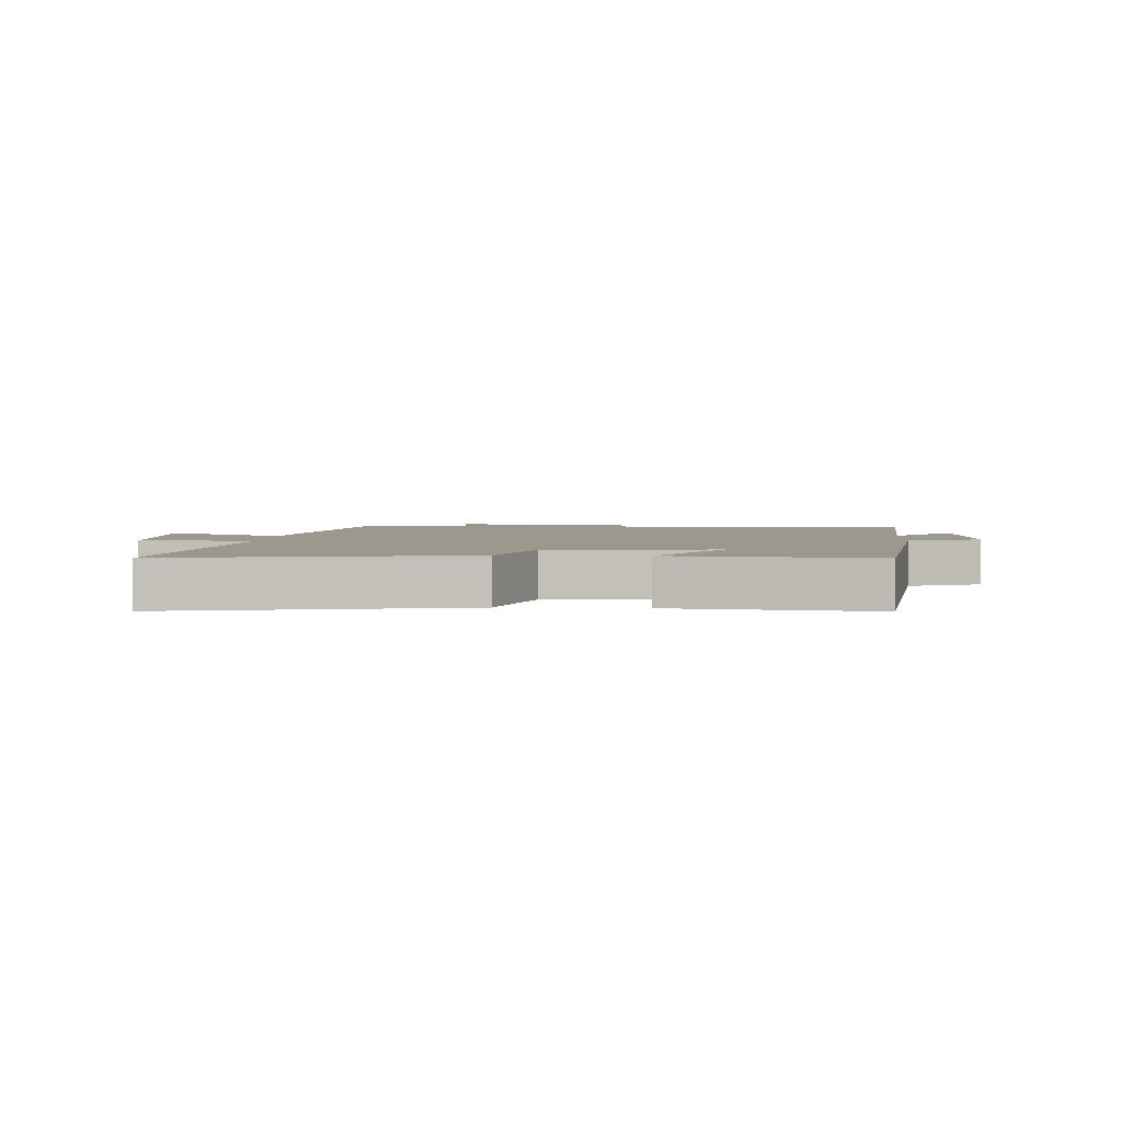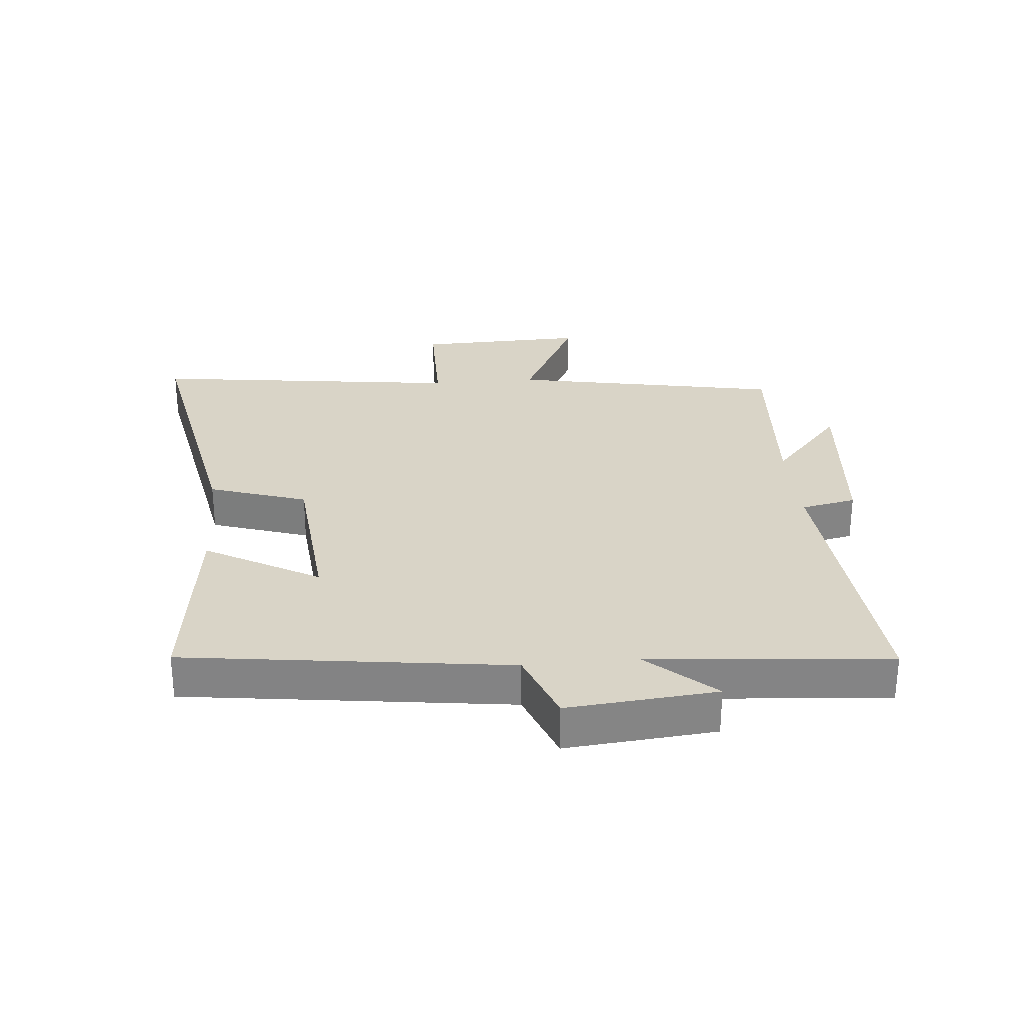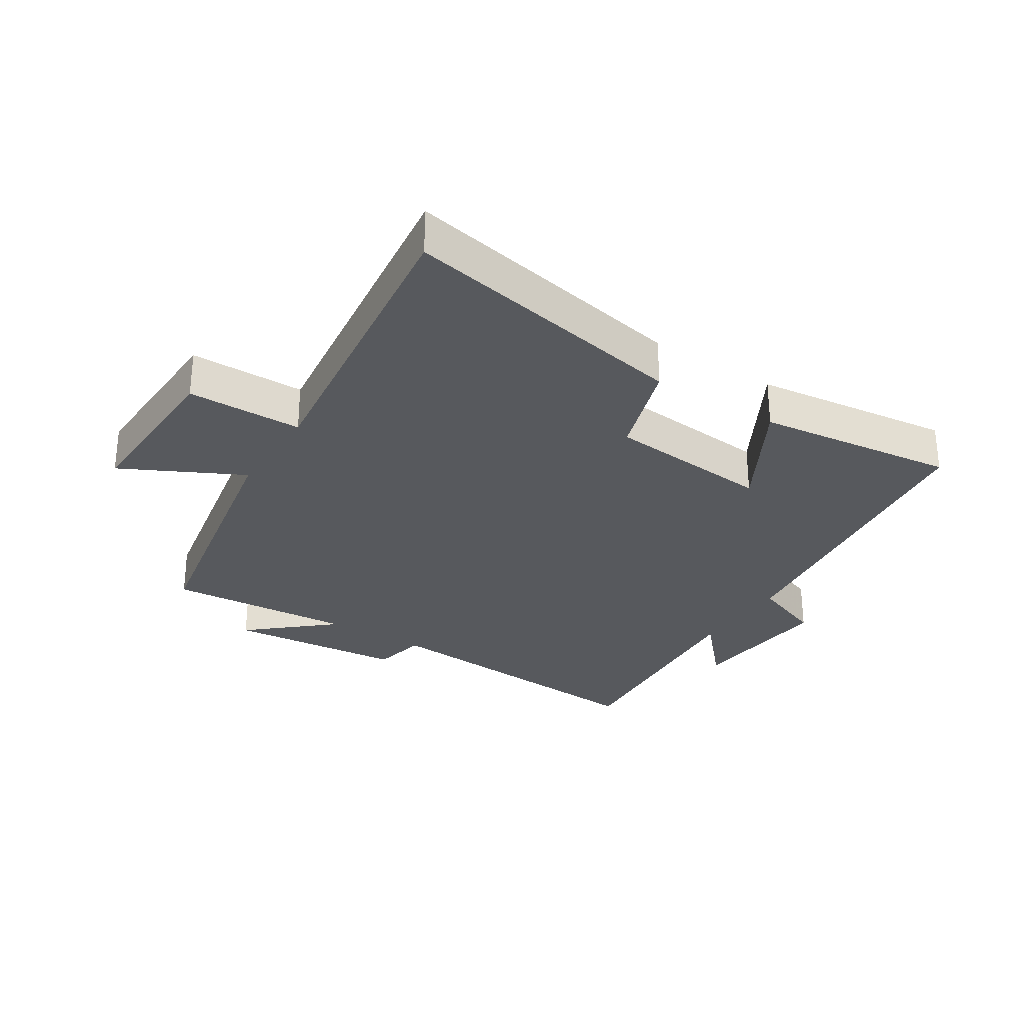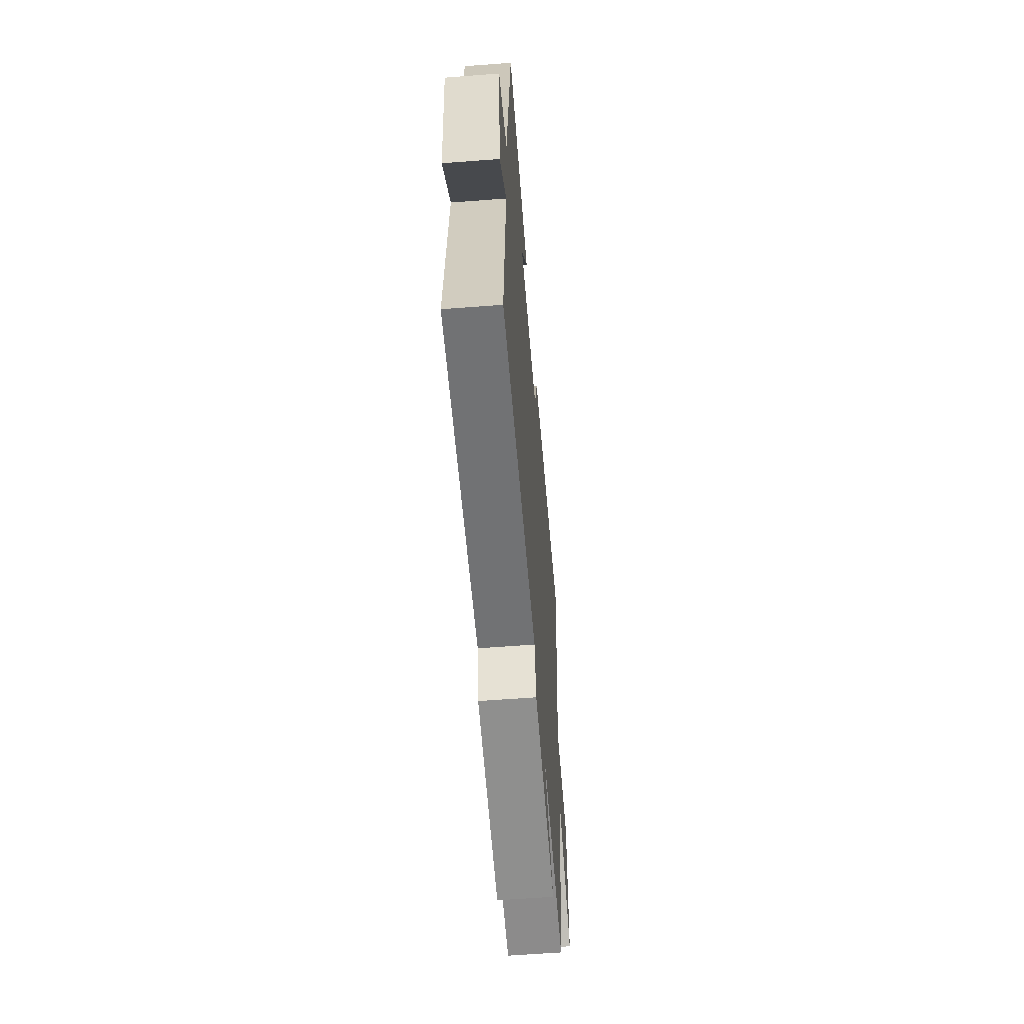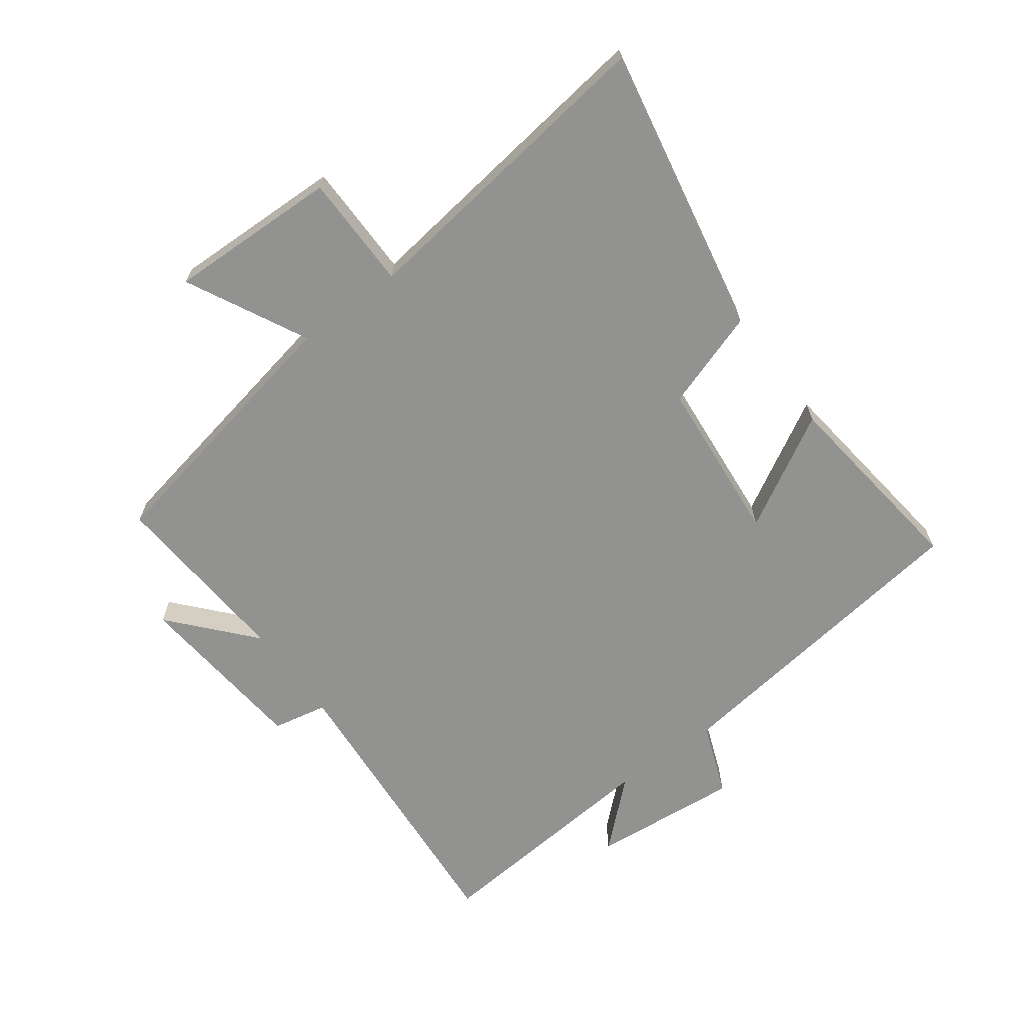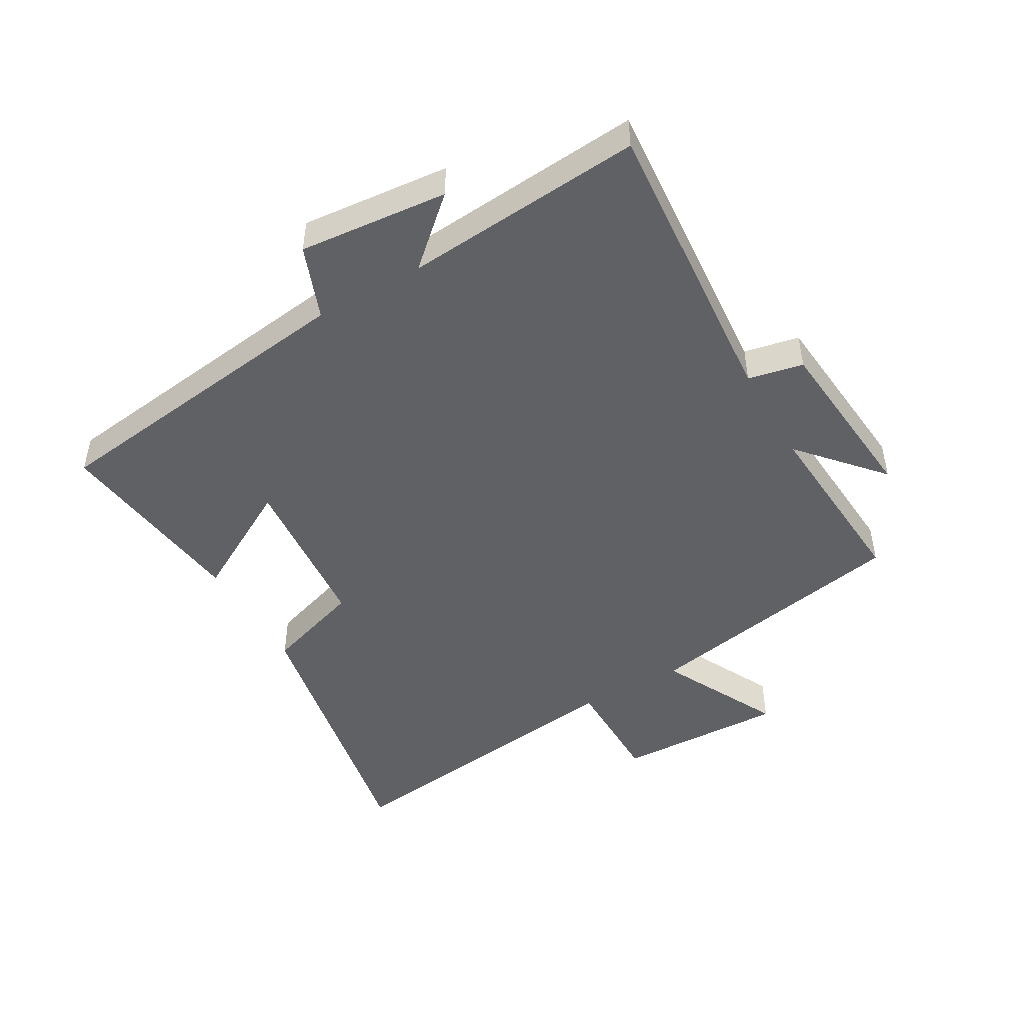
<metadata>
{"format":"obj","ext":"obj","renderer":"f3d","projection":"perspective","resolution":1024,"background":"white","views":[{"elev":3.1,"azim":3.3,"up":"+Y"},{"elev":28.5,"azim":84.9,"up":"+Y"},{"elev":-29.2,"azim":-32.6,"up":"+Y"},{"elev":-60.0,"azim":94.5,"up":"+Z"},{"elev":-66.2,"azim":-53.4,"up":"+Y"},{"elev":-47.3,"azim":119.9,"up":"+Y"}]}
</metadata>
<code>
v 0.432 0.07 0.539
v 0.5 0.07 0.022
v 0.617 0.07 -0.023
v 0.595 0.07 -0.261
v 0.5 0.07 -0.156
v 0.532 0.07 -0.538
v 0.054 0.07 -0.5
v 0.036 0.07 -0.588
v -0.248 0.07 -0.614
v -0.118 0.07 -0.5
v -0.417 0.07 -0.521
v -0.5 0.07 -0.087
v -0.692 0.07 -0.184
v -0.684 0.07 0.088
v -0.5 0.07 0.089
v -0.565 0.07 0.59
v -0.101 0.07 0.5
v -0.049 0.07 0.343
v 0.215 0.07 0.319
v 0.113 0.07 0.5
v 0.432 0 0.539
v 0.5 0 0.022
v 0.617 0 -0.023
v 0.595 0 -0.261
v 0.5 0 -0.156
v 0.532 0 -0.538
v 0.054 0 -0.5
v 0.036 0 -0.588
v -0.248 0 -0.614
v -0.118 0 -0.5
v -0.417 0 -0.521
v -0.5 0 -0.087
v -0.692 0 -0.184
v -0.684 0 0.088
v -0.5 0 0.089
v -0.565 0 0.59
v -0.101 0 0.5
v -0.049 0 0.343
v 0.215 0 0.319
v 0.113 0 0.5
f 19 20 1 2
f 18 19 2
f 15 16 17 18
f 15 18 2
f 12 13 14 15
f 10 11 12 15
f 10 15 2 3
f 7 8 9 10
f 7 10 3
f 5 6 7
f 5 7 3
f 3 4 5
f 22 21 40 39
f 22 39 38
f 38 37 36 35
f 22 38 35
f 35 34 33 32
f 35 32 31 30
f 23 22 35 30
f 30 29 28 27
f 23 30 27
f 27 26 25
f 23 27 25
f 25 24 23
f 1 21 22 2
f 2 22 23 3
f 3 23 24 4
f 4 24 25 5
f 5 25 26 6
f 6 26 27 7
f 7 27 28 8
f 8 28 29 9
f 9 29 30 10
f 10 30 31 11
f 11 31 32 12
f 12 32 33 13
f 13 33 34 14
f 14 34 35 15
f 15 35 36 16
f 16 36 37 17
f 17 37 38 18
f 18 38 39 19
f 19 39 40 20
f 20 40 21 1

</code>
